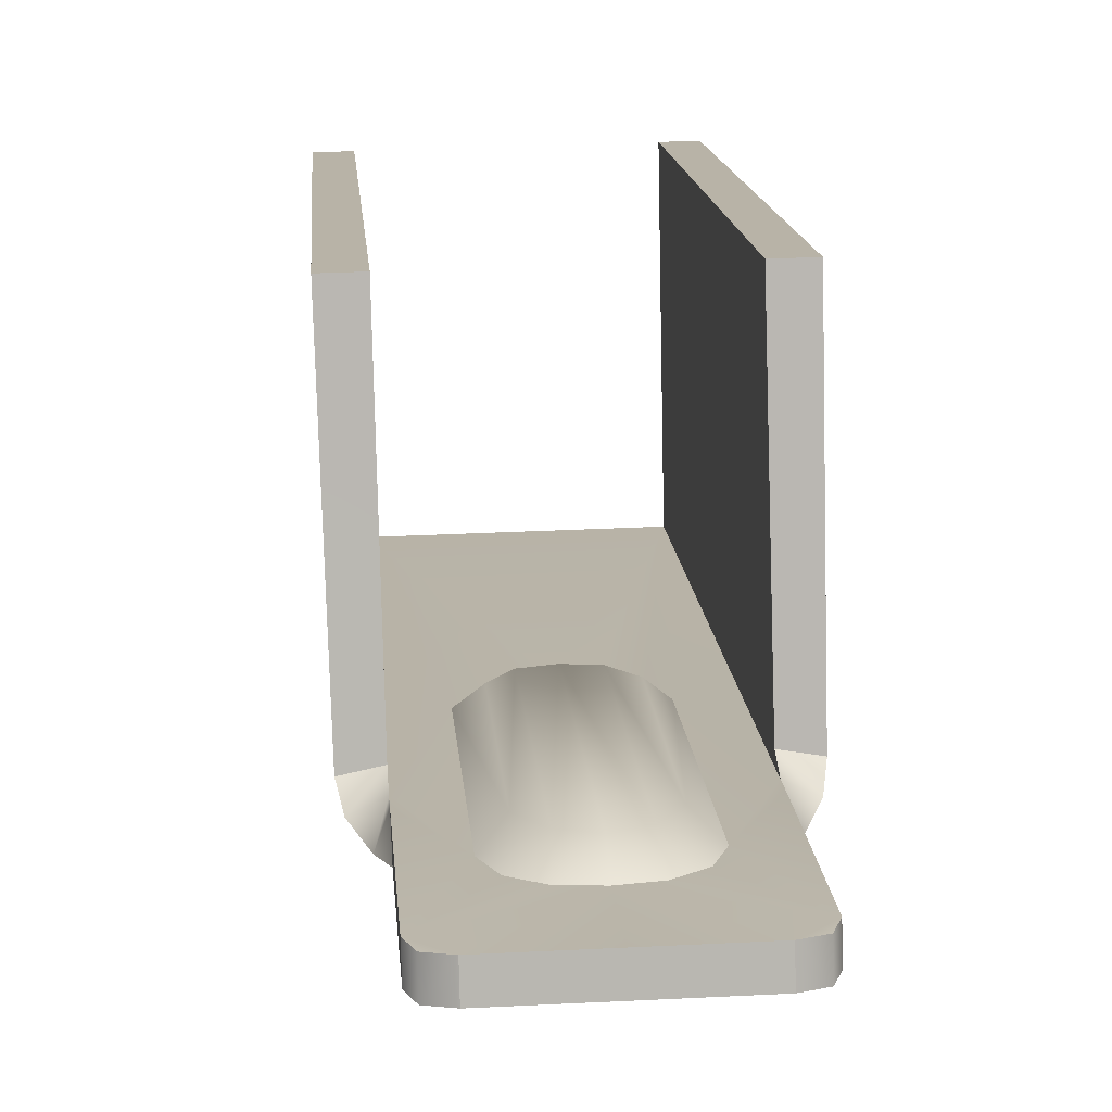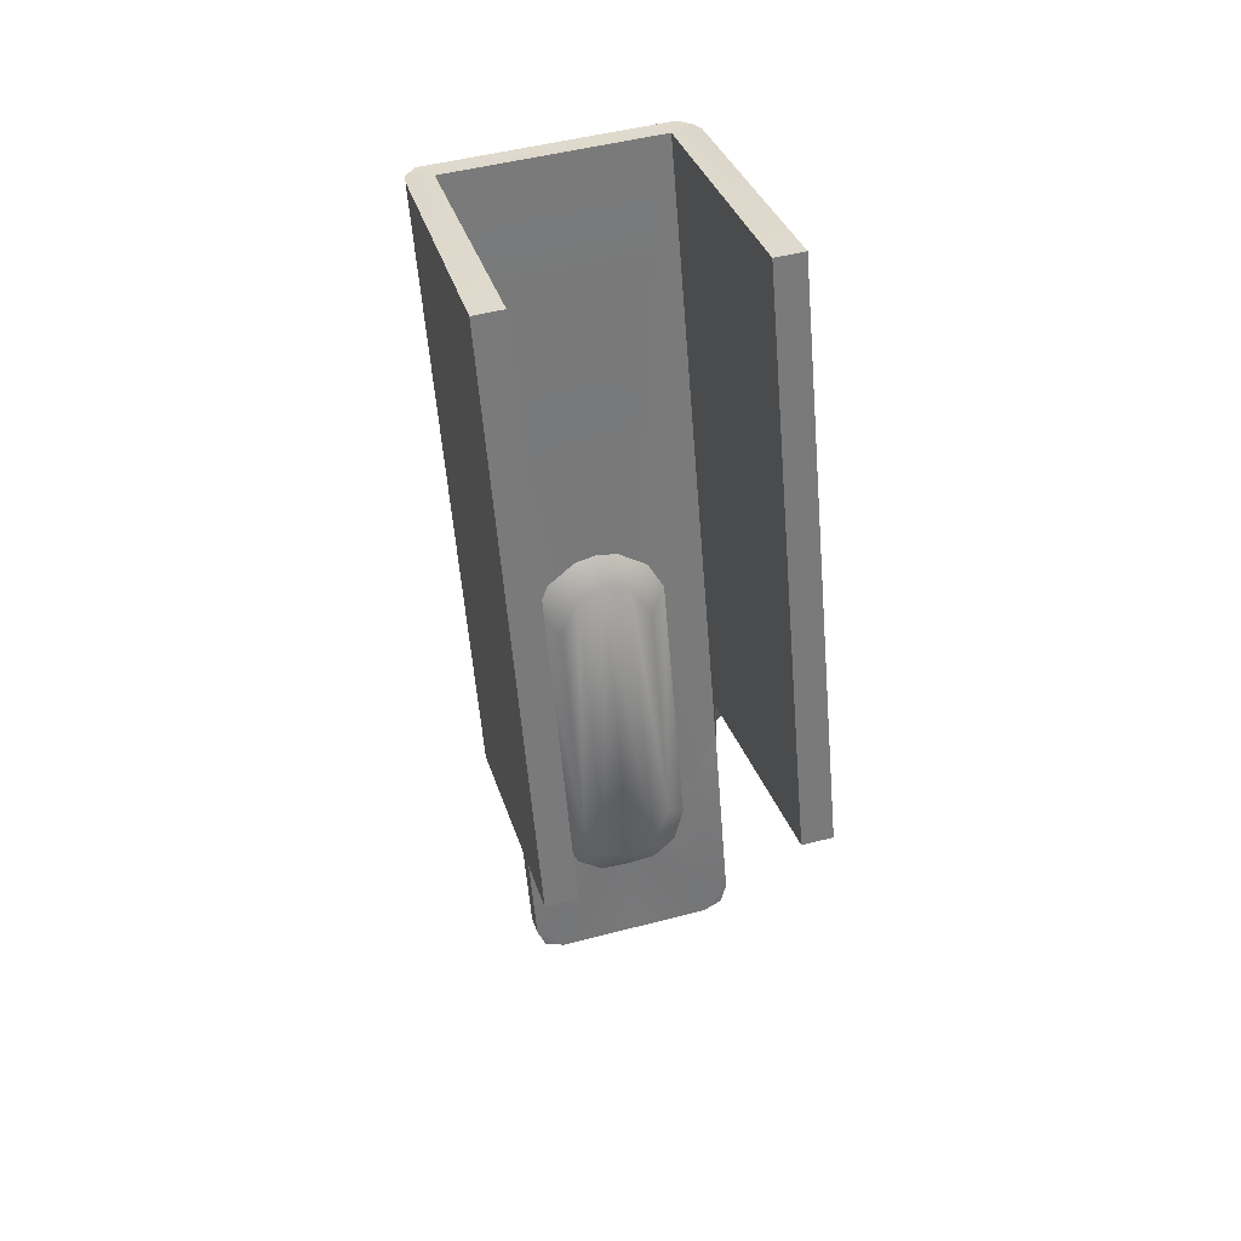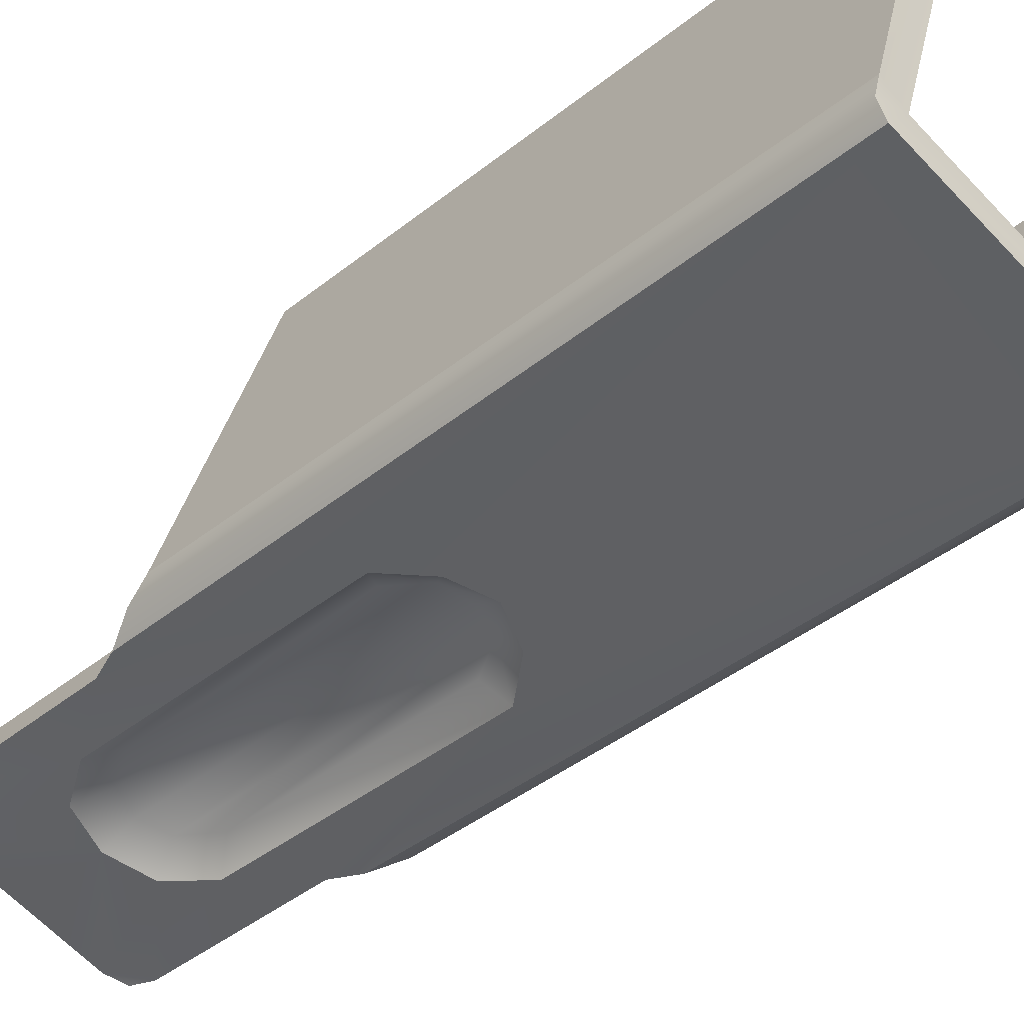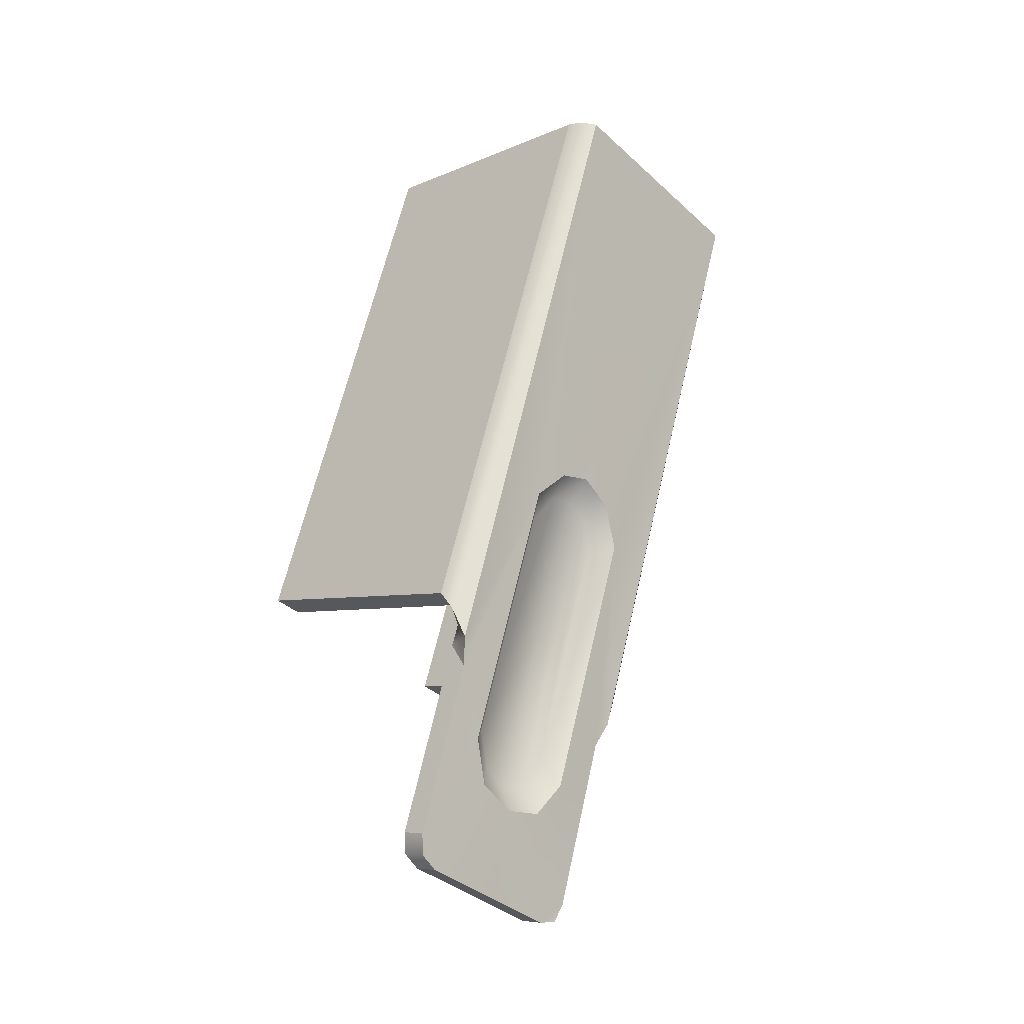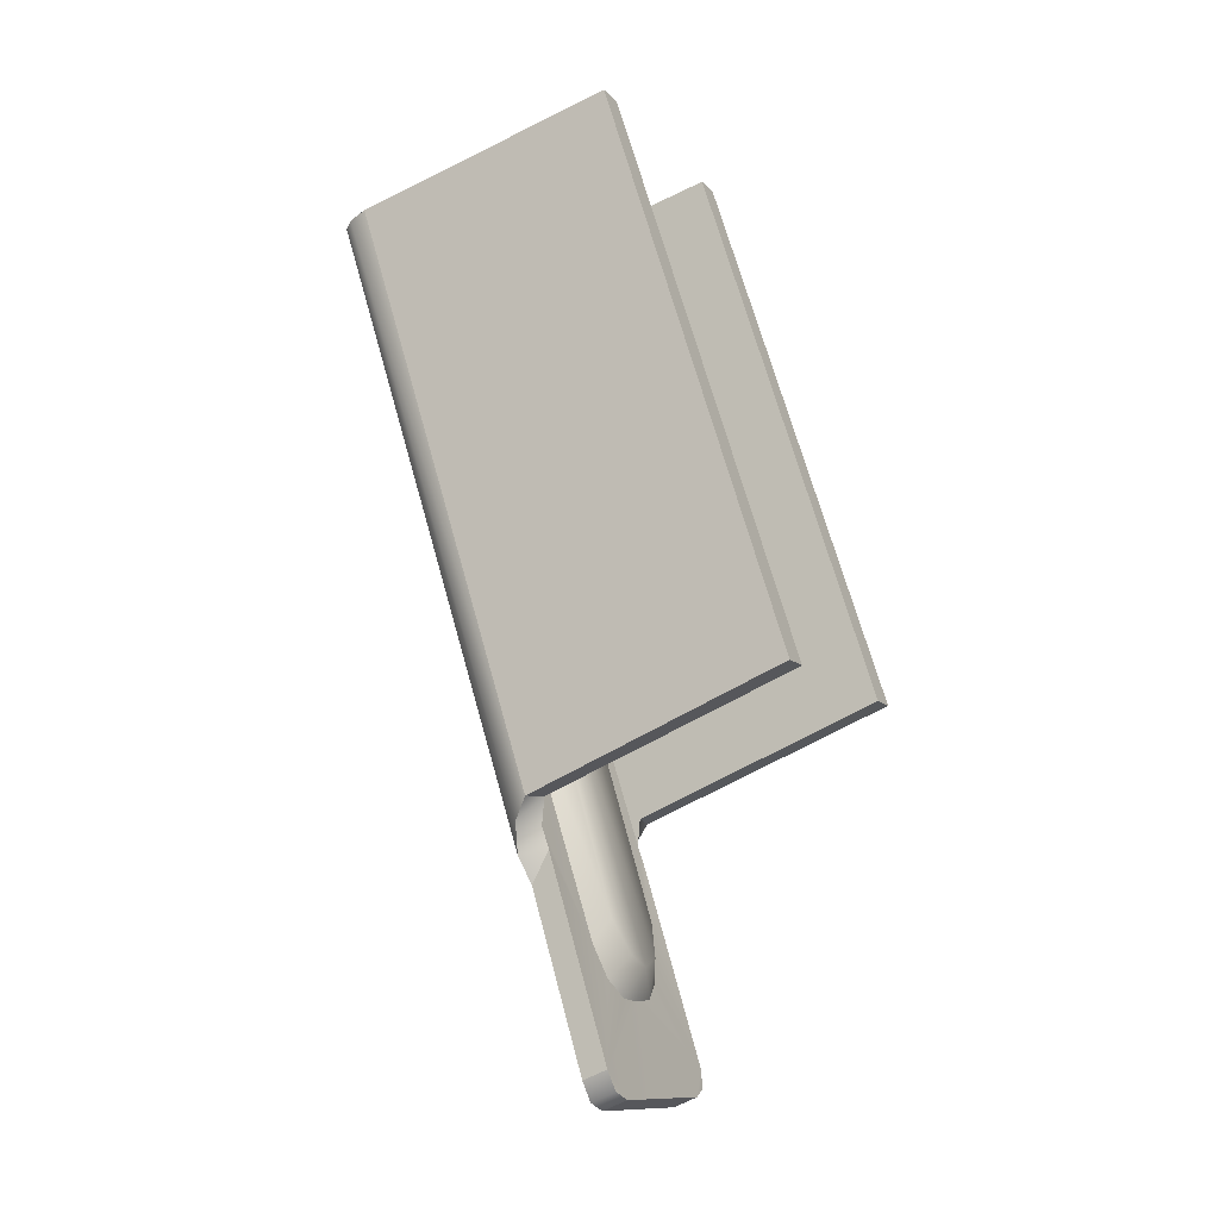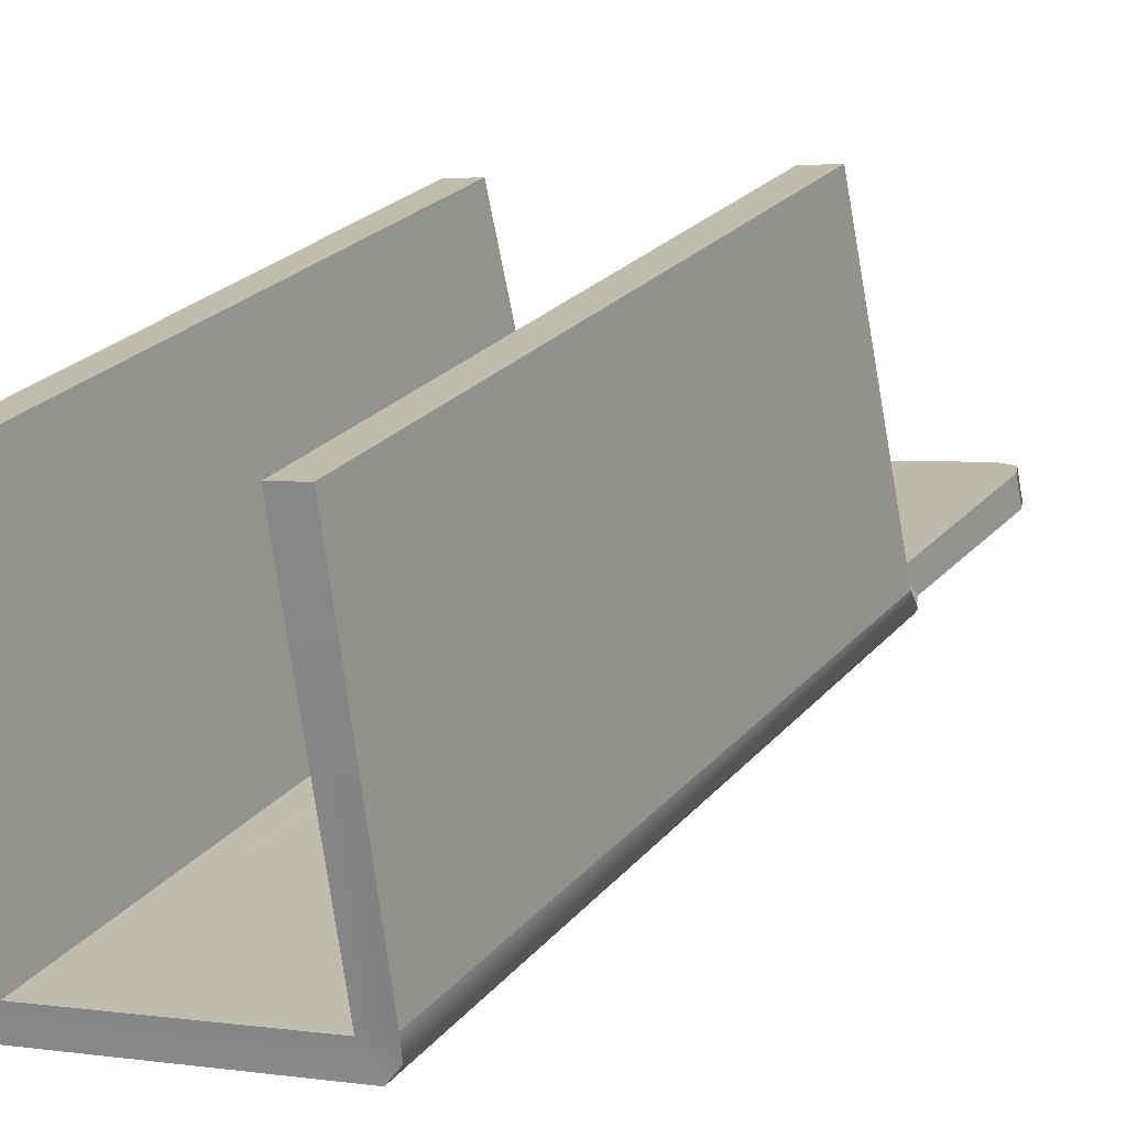
<metadata>
{"format":"obj","ext":"obj","renderer":"f3d","projection":"perspective","resolution":1024,"background":"white","views":[{"elev":30.4,"azim":175.8,"up":"+Y"},{"elev":50.1,"azim":164.0,"up":"+Z"},{"elev":-63.2,"azim":-46.9,"up":"+Y"},{"elev":-37.3,"azim":-49.0,"up":"+Z"},{"elev":-11.6,"azim":114.8,"up":"+Z"},{"elev":2.4,"azim":29.4,"up":"+Y"}]}
</metadata>
<code>
g ak74_release_LOD0
v 0.001095 0.001016 -0.01741
v 0.002095 0.0008164 -0.01671
v 0.0009952 0.001316 -0.01581
v 0.002595 0.0004164 -0.01541
v 0.001795 0.0008164 -0.01441
v 0.0009952 -0.002584 -0.00331
v -0.0001048 -0.002684 -0.00301
v -0.0001048 0.001416 -0.01621
v 0.0007952 -0.003684 -0.00231
v 0.001995 -0.003484 -0.00311
v 0.002595 -0.003084 -0.00421
v 0.001795 -0.002084 -0.00471
v -0.0001048 -0.003684 -0.00211
v -0.001005 -0.003684 -0.00231
v -0.001205 -0.002584 -0.00331
v -0.002205 -0.003484 -0.00311
v -0.002005 -0.002084 -0.00471
v -0.002805 -0.003084 -0.00421
v -0.002005 0.0008164 -0.01441
v -0.002805 0.0004164 -0.01541
v -0.001205 0.001316 -0.01581
v -0.002305 0.0008164 -0.01671
v -0.001305 0.001016 -0.01741
v -0.0001048 0.001016 -0.01751
v 0.004295 -0.0007836 -0.01001
v 0.004295 -0.008784 0.01409
v 0.004295 -0.0008836 -0.01111
v 0.004295 0.009516 -0.00581
v 0.004295 0.002216 0.01729
v 0.005295 -0.001484 -0.01101
v 0.004295 -0.0008836 -0.01111
v 0.004695 -0.001684 -0.01221
v 0.004295 -0.0007836 -0.01001
v 0.005495 -0.0009836 -0.01011
v 0.004295 -0.0005836 -0.01201
v 0.004295 -0.001284 -0.01331
v -0.004505 -0.0007836 -0.01001
v -0.004505 -0.0008836 -0.01111
v -0.004505 -0.008784 0.01409
v -0.004505 0.009516 -0.00581
v -0.004505 0.002216 0.01729
v -0.005505 -0.001484 -0.01101
v -0.004905 -0.001684 -0.01221
v -0.004505 -0.0008836 -0.01111
v -0.004505 -0.0007836 -0.01001
v -0.005705 -0.0009836 -0.01011
v -0.004505 -0.0005836 -0.01201
v -0.004505 -0.001284 -0.01331
v -0.005505 -0.009284 0.01389
v -0.004505 -0.008784 0.01409
v -0.005005 -0.009784 0.01379
v -0.005605 -0.008584 0.01419
v -0.004505 0.002216 0.01729
v -0.005705 0.002216 0.01729
v 0.004295 -0.008784 0.01409
v 0.004795 -0.009784 0.01379
v 0.005295 -0.009284 0.01389
v 0.005395 -0.008584 0.01419
v 0.004295 0.002216 0.01729
v 0.005495 0.002216 0.01729
v 0.002595 -0.0005836 -0.01581
v 0.001795 -8.364e-05 -0.01481
v 0.002595 -0.004084 -0.00461
v 0.001795 -0.003084 -0.00511
v 0.0009952 -0.003584 -0.00371
v 0.0009952 0.0003164 -0.01621
v -0.0001048 -0.003684 -0.00341
v -0.0001048 -0.004684 -0.00251
v 0.001395 -0.004584 -0.00311
v -0.0001048 0.0004164 -0.01661
v 0.001595 -8.364e-05 -0.01741
v -0.0001048 1.636e-05 -0.01791
v -0.001805 -8.364e-05 -0.01741
v -0.001205 0.0003164 -0.01621
v -0.001205 -0.003584 -0.00371
v -0.001605 -0.004584 -0.00311
v -0.002805 -0.004084 -0.00461
v -0.002005 -0.003084 -0.00511
v -0.002005 -8.364e-05 -0.01481
v -0.002805 -0.0005836 -0.01581
v -0.003405 0.001116 -0.02151
v -0.003405 0.002116 -0.02111
v -0.004205 0.001016 -0.02121
v -0.004205 0.002016 -0.02081
v -0.004505 0.0008164 -0.02041
v -0.004505 0.001816 -0.02001
v 0.003195 0.002116 -0.02111
v -0.0001048 0.001016 -0.01751
v -0.0001048 0.002116 -0.02111
v 0.004295 0.001816 -0.02001
v 0.003995 0.002016 -0.02081
v 0.001095 0.001016 -0.01741
v 0.002095 0.0008164 -0.01671
v 0.002595 0.0004164 -0.01541
v 0.004295 -0.0005836 -0.01201
v -0.003405 0.002116 -0.02111
v -0.004505 0.001816 -0.02001
v -0.004205 0.002016 -0.02081
v -0.001305 0.001016 -0.01741
v -0.002305 0.0008164 -0.01671
v -0.002805 0.0004164 -0.01541
v -0.004505 -0.0005836 -0.01201
v -0.004505 -0.0008836 -0.01111
v -0.002805 -0.003084 -0.00421
v -0.004505 -0.008784 0.01409
v -0.002205 -0.003484 -0.00311
v -0.001005 -0.003684 -0.00231
v -0.0001048 -0.003684 -0.00211
v 0.004295 -0.008784 0.01409
v 0.0007952 -0.003684 -0.00231
v 0.001995 -0.003484 -0.00311
v 0.002595 -0.003084 -0.00421
v 0.004295 -0.0008836 -0.01111
v 0.003195 0.001116 -0.02151
v 0.003995 0.001016 -0.02121
v 0.003195 0.002116 -0.02111
v 0.003995 0.002016 -0.02081
v 0.004295 0.0008164 -0.02041
v 0.004295 0.001816 -0.02001
v -0.0001048 0.002116 -0.02111
v -0.0001048 0.001116 -0.02151
v 0.003195 0.002116 -0.02111
v 0.003195 0.001116 -0.02151
v -0.003405 0.002116 -0.02111
v -0.003405 0.001116 -0.02151
v -0.005805 0.009516 -0.00581
v -0.004505 0.009516 -0.00581
v -0.005705 0.002216 0.01729
v -0.004505 0.002216 0.01729
v -0.005505 -0.001484 -0.01101
v -0.005705 -0.0009836 -0.01011
v -0.005505 -0.009284 0.01389
v -0.005605 -0.008584 0.01419
v -0.005005 -0.009784 0.01379
v -0.004905 -0.001684 -0.01221
v -0.0001048 -0.004684 -0.00251
v -0.005005 -0.009784 0.01379
v 0.004795 -0.009784 0.01379
v -0.001605 -0.004584 -0.00311
v -0.002805 -0.004084 -0.00461
v -0.004905 -0.001684 -0.01221
v -0.004505 -0.001284 -0.01331
v -0.002805 -0.0005836 -0.01581
v -0.004505 0.0008164 -0.02041
v -0.001805 -8.364e-05 -0.01741
v -0.003405 0.001116 -0.02151
v -0.0001048 1.636e-05 -0.01791
v -0.0001048 0.001116 -0.02151
v -0.004205 0.001016 -0.02121
v 0.001395 -0.004584 -0.00311
v 0.002595 -0.004084 -0.00461
v 0.004695 -0.001684 -0.01221
v 0.004295 -0.001284 -0.01331
v 0.003195 0.001116 -0.02151
v 0.001595 -8.364e-05 -0.01741
v 0.004295 0.0008164 -0.02041
v 0.003995 0.001016 -0.02121
v 0.002595 -0.0005836 -0.01581
v 0.004295 0.009516 -0.00581
v 0.004295 -0.0007836 -0.01001
v 0.005595 0.009516 -0.00581
v 0.005495 -0.0009836 -0.01011
v 0.004695 -0.001684 -0.01221
v 0.004795 -0.009784 0.01379
v 0.005295 -0.001484 -0.01101
v 0.005295 -0.009284 0.01389
v 0.005495 -0.0009836 -0.01011
v 0.005395 -0.008584 0.01419
v -0.005705 -0.0009836 -0.01011
v -0.005805 0.009516 -0.00581
v -0.005605 -0.008584 0.01419
v -0.005705 0.002216 0.01729
v 0.005595 0.009516 -0.00581
v 0.005495 0.002216 0.01729
v 0.004295 0.009516 -0.00581
v 0.004295 0.002216 0.01729
v -0.004505 0.0008164 -0.02041
v -0.004505 0.001816 -0.02001
v -0.004505 -0.001284 -0.01331
v -0.004505 -0.0005836 -0.01201
v 0.004295 0.0008164 -0.02041
v 0.004295 -0.001284 -0.01331
v 0.004295 0.001816 -0.02001
v 0.004295 -0.0005836 -0.01201
v 0.005495 -0.0009836 -0.01011
v 0.005395 -0.008584 0.01419
v 0.005595 0.009516 -0.00581
v 0.005495 0.002216 0.01729
v -0.004505 0.009516 -0.00581
v -0.005805 0.009516 -0.00581
v -0.004505 -0.0007836 -0.01001
v -0.005705 -0.0009836 -0.01011
g ak74_release_LOD0_0
f 3 2 1
f 3 4 2
f 4 3 5
f 6 5 3
f 3 7 6
f 7 3 8
f 1 8 3
f 7 9 6
f 6 9 10
f 11 6 10
f 5 11 4
f 6 11 12
f 5 6 12
f 11 5 12
f 9 7 13
f 7 14 13
f 14 7 15
f 14 15 16
f 17 16 15
f 16 17 18
f 19 18 17
f 15 19 17
f 18 19 20
f 21 20 19
f 19 15 21
f 21 7 8
f 7 21 15
f 20 21 22
f 22 21 23
f 8 23 21
f 23 8 24
f 8 1 24
f 27 26 25
f 26 28 25
f 28 26 29
f 32 31 30
f 33 30 31
f 30 33 34
f 31 32 35
f 32 36 35
f 39 38 37
f 40 39 37
f 39 40 41
f 44 43 42
f 42 45 44
f 45 42 46
f 43 44 47
f 43 47 48
f 51 50 49
f 49 50 52
f 53 52 50
f 52 53 54
f 51 55 50
f 55 51 56
f 56 57 55
f 57 58 55
f 58 59 55
f 59 58 60
f 63 62 61
f 62 63 64
f 65 62 64
f 63 65 64
f 62 65 66
f 66 61 62
f 67 66 65
f 65 68 67
f 68 65 69
f 65 63 69
f 66 67 70
f 70 71 66
f 61 66 71
f 71 70 72
f 70 73 72
f 73 70 74
f 67 74 70
f 68 75 67
f 74 67 75
f 75 68 76
f 77 75 76
f 75 77 78
f 77 79 78
f 75 79 74
f 79 75 78
f 79 77 80
f 74 80 73
f 80 74 79
f 83 82 81
f 82 83 84
f 85 84 83
f 84 85 86
f 89 88 87
f 87 88 90
f 91 87 90
f 92 90 88
f 93 90 92
f 94 90 93
f 95 90 94
f 89 96 88
f 96 97 88
f 98 97 96
f 99 88 97
f 100 99 97
f 101 100 97
f 102 101 97
f 103 101 102
f 101 103 104
f 103 105 104
f 106 104 105
f 107 106 105
f 108 107 105
f 105 109 108
f 108 109 110
f 110 109 111
f 112 111 109
f 113 112 109
f 113 94 112
f 94 113 95
f 116 115 114
f 115 116 117
f 117 118 115
f 118 117 119
f 122 121 120
f 121 122 123
f 121 124 120
f 124 121 125
f 128 127 126
f 127 128 129
f 132 131 130
f 131 132 133
f 130 134 132
f 134 130 135
f 138 137 136
f 136 137 139
f 139 137 140
f 137 141 140
f 142 140 141
f 140 142 143
f 144 143 142
f 144 145 143
f 146 145 144
f 147 145 146
f 148 147 146
f 149 146 144
f 136 150 138
f 150 151 138
f 138 151 152
f 153 152 151
f 148 154 147
f 147 154 155
f 154 156 155
f 157 156 154
f 156 153 158
f 151 158 153
f 155 156 158
f 161 160 159
f 160 161 162
f 165 164 163
f 164 165 166
f 167 166 165
f 166 167 168
f 171 170 169
f 170 171 172
f 175 174 173
f 174 175 176
f 179 178 177
f 178 179 180
f 183 182 181
f 182 183 184
f 187 186 185
f 186 187 188
f 191 190 189
f 190 191 192

</code>
